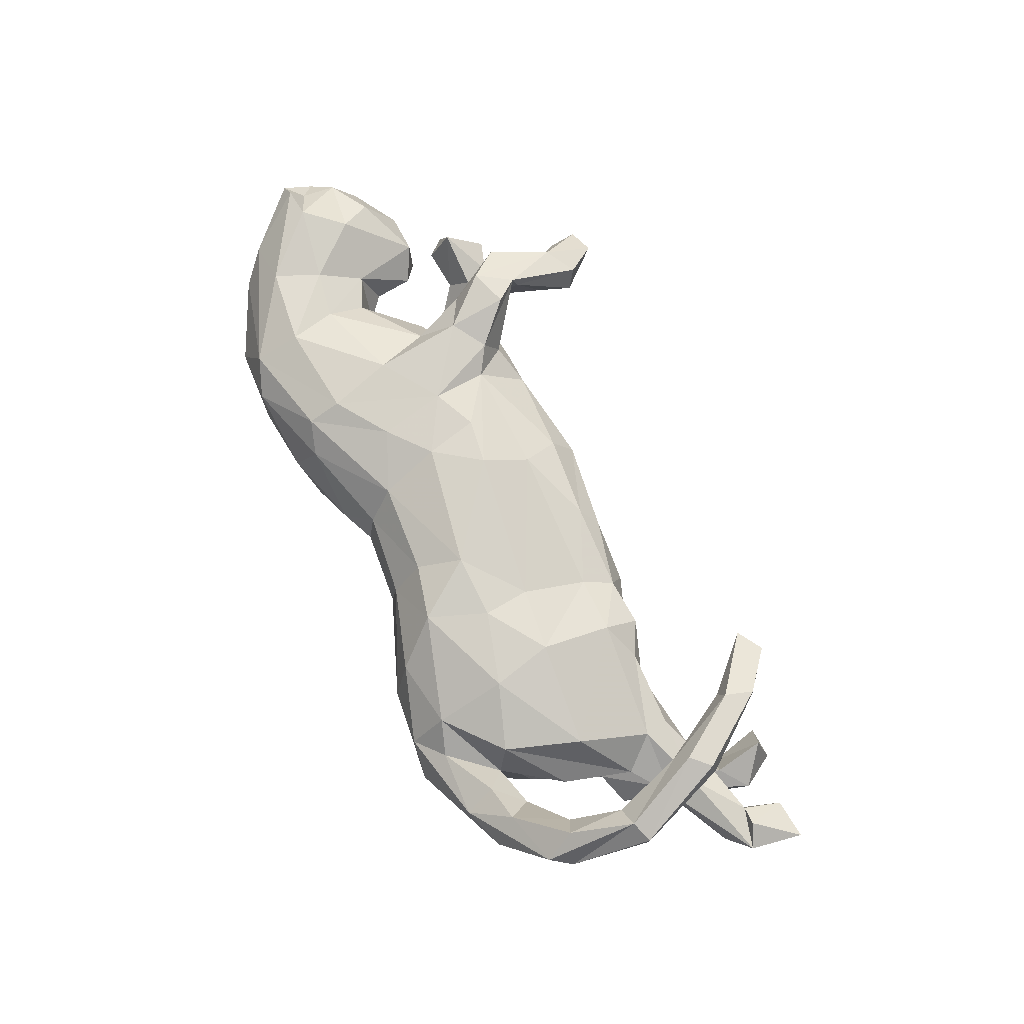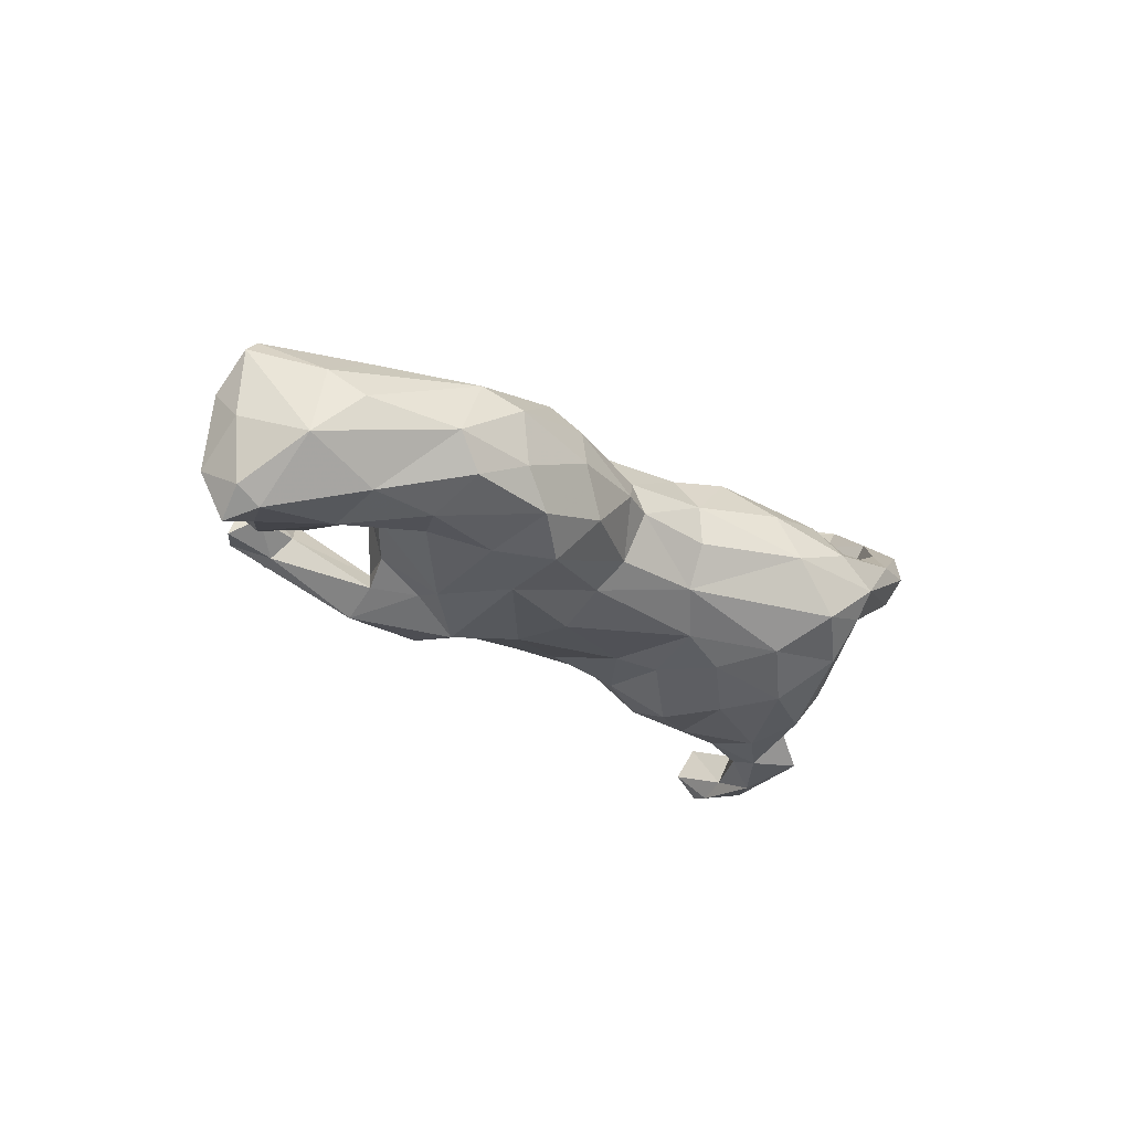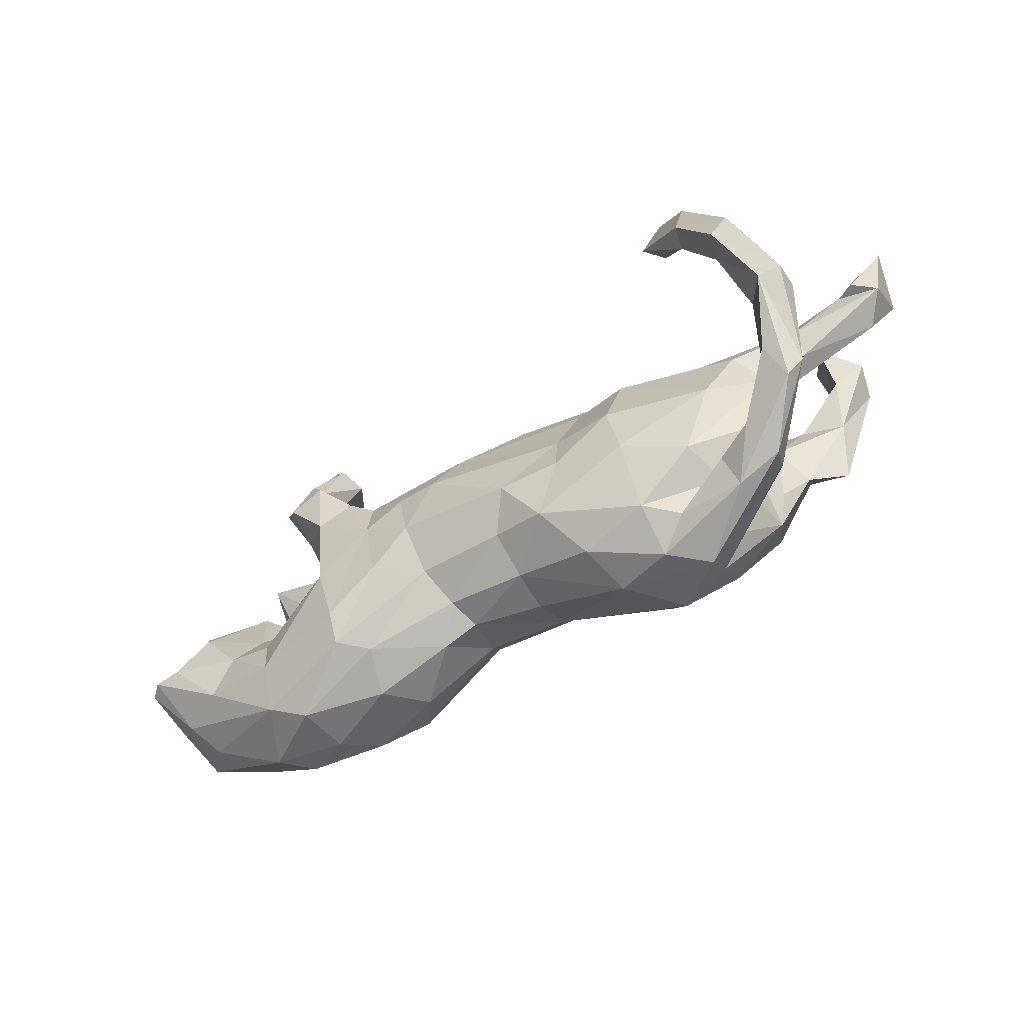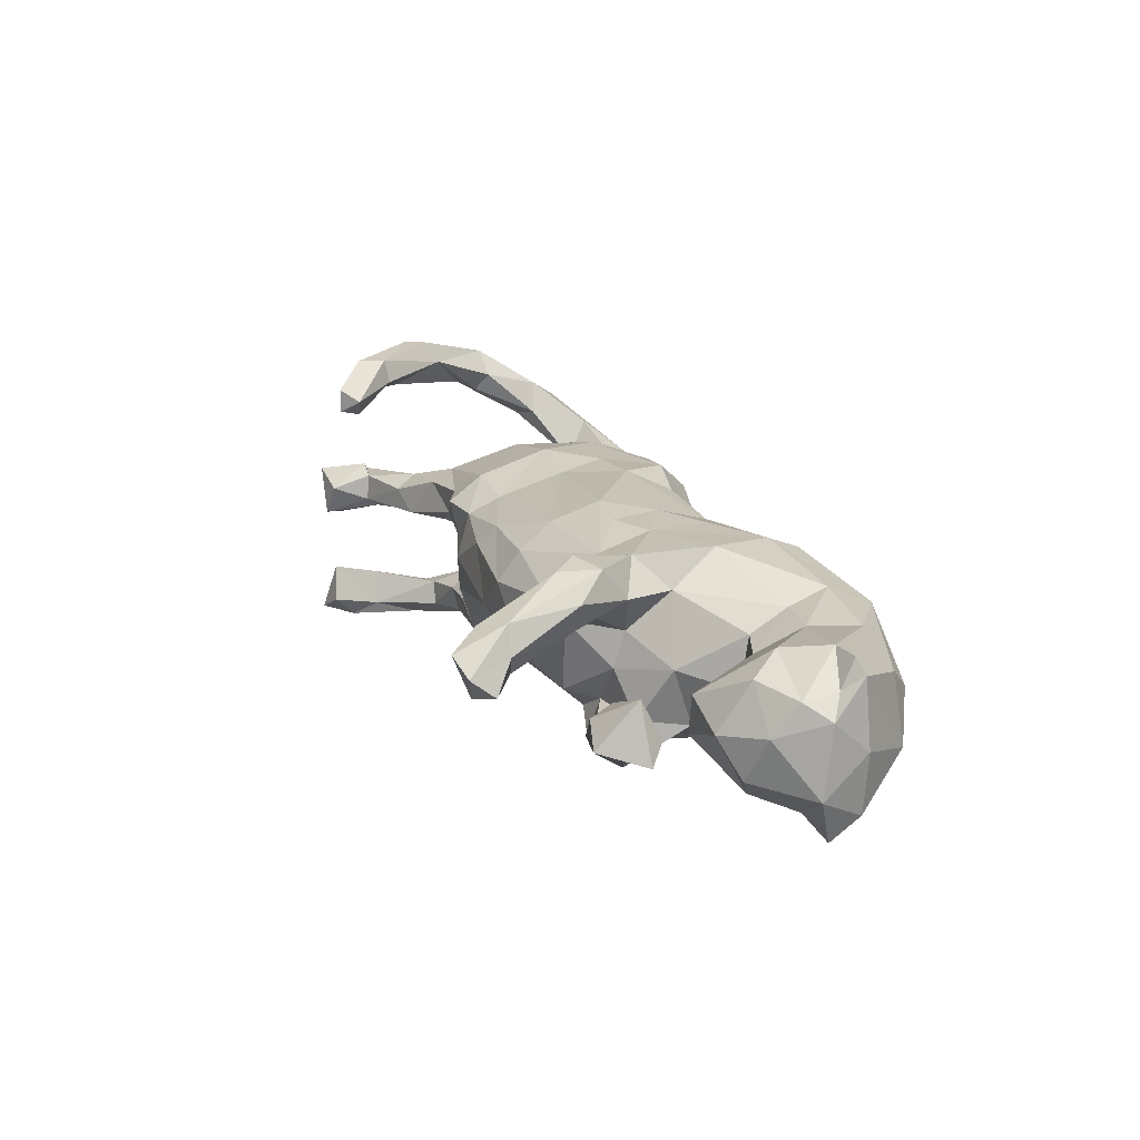
<metadata>
{"format":"obj","ext":"obj","renderer":"f3d","projection":"perspective","resolution":1024,"background":"white","views":[{"elev":73.5,"azim":62.3,"up":"+Z"},{"elev":-22.2,"azim":-45.7,"up":"+Z"},{"elev":-54.1,"azim":34.8,"up":"+Y"},{"elev":20.6,"azim":-115.0,"up":"+Z"}]}
</metadata>
<code>
v -0.4305 -0.2857 0.0667
v -0.4204 -0.288 -0.02886
v -0.2787 -0.2817 0.02446
v 0.3281 -0.3214 -0.09589
v -0.3634 -0.2722 -0.09024
v -0.2505 -0.2442 0.1027
v 0.3604 -0.3308 0.03255
v -0.5577 -0.2755 -0.007194
v 0.2517 -0.3158 -0.0002035
v -0.2264 -0.263 -0.05793
v -0.5122 -0.268 -0.06791
v 0.4254 -0.3092 -0.07161
v 0.426 -0.3424 -0.02345
v 0.3608 -0.2661 0.1063
v -0.69 -0.1987 0.03112
v -0.1283 -0.2432 0.02409
v -0.4962 -0.2557 0.09824
v 0.2289 -0.2804 0.08578
v 0.07052 -0.2018 -0.08095
v 0.6237 -0.2768 0.07397
v -0.3937 -0.1764 -0.137
v -0.287 -0.219 -0.134
v 0.5411 -0.3003 0.06894
v -0.3066 -0.1613 0.1666
v 0.06924 -0.2352 -0.002717
v -0.06461 -0.2181 0.01934
v -0.4892 -0.1711 0.1372
v -0.6374 -0.1467 0.1246
v -0.6411 -0.1668 -0.1048
v 0.4155 -0.2551 -0.143
v 0.4642 -0.259 -0.04843
v 0.07546 -0.2253 0.07343
v 0.2757 -0.2323 -0.1539
v 0.4191 -0.2892 0.06509
v -0.08557 -0.1867 -0.06892
v 0.703 -0.2098 0.1621
v 0.5131 -0.142 -0.162
v -0.1008 -0.1504 0.1376
v -0.07804 -0.2008 0.07698
v -0.3065 -0.2232 0.14
v -0.7298 -0.1488 0.08038
v 0.5244 -0.2409 0.09616
v -0.7613 -0.1524 -0.03901
v 0.0699 -0.1689 0.1404
v -0.1021 -0.1361 -0.1137
v -0.5266 -0.1799 -0.1172
v 0.5585 -0.215 0.01082
v 0.5739 -0.1882 0.05907
v 0.504 -0.1708 -0.03139
v 0.5956 -0.2322 0.129
v -0.4918 -0.1238 -0.117
v 0.1744 -0.1996 0.1556
v -0.6305 -0.06225 -0.1288
v -0.8123 -0.0421 0.1243
v 0.4921 -0.2045 0.03148
v -0.7732 -0.05221 -0.1412
v 0.1061 -0.09023 0.1786
v -0.5082 -0.08324 0.1215
v 0.1345 -0.1443 -0.1382
v 0.3621 -0.1635 -0.2085
v 0.6802 -0.1532 0.2008
v 0.7143 -0.1252 0.1313
v -0.5976 -0.06408 0.1238
v -0.7856 -0.03841 0.147
v 0.7309 -0.1722 0.1518
v -0.8258 -0.04679 0.001109
v 0.4717 -0.1825 0.116
v -0.2871 -0.1157 -0.1579
v -0.1178 0.04373 -0.1626
v -0.09192 -0.05176 -0.1565
v -0.7902 -0.009745 0.09643
v -0.8269 0.03534 -0.06928
v 0.6075 -0.2476 0.02485
v 0.6525 -0.1385 0.1462
v -0.2035 -0.09879 0.1705
v -0.3669 -0.0149 -0.162
v -0.8017 0.005267 -0.156
v 0.3579 -0.1369 0.1598
v 0.5719 -0.1016 0.03431
v -0.7333 0.01486 -0.1325
v -0.8145 -0.04555 -0.1127
v 0.2243 -0.09238 0.1686
v -0.7326 -0.03446 0.1476
v 0.4559 -0.0207 -0.2447
v -0.6142 0.0408 -0.1035
v -0.5114 0.00583 -0.01289
v -0.5235 -0.03822 -0.08003
v -0.1219 -0.03912 0.1781
v 0.5345 -0.08139 -0.1438
v -0.8218 0.01694 0.06056
v 0.3075 -0.06707 -0.22
v 0.5174 -0.07571 -0.07204
v -0.3562 0.04501 -0.1448
v -0.2209 0.0259 0.1808
v 0.2173 -0.1356 -0.1755
v -0.7845 0.05423 0.08722
v -0.5057 -0.01297 0.08345
v -0.6727 0.03525 0.1325
v -0.3334 -0.04182 0.1784
v -0.5486 0.04166 -0.004964
v 0.4808 -0.1105 -0.2194
v -0.6765 0.08218 -0.111
v -0.7697 0.09898 0.02723
v -0.5685 0.01613 0.07776
v 0.1165 0.02068 -0.145
v -0.0544 0.04402 0.1868
v -0.4351 0.05332 -0.09783
v -0.2094 0.07814 -0.1722
v -0.7041 0.0938 0.1008
v -0.4372 0.08969 0.01087
v 0.6893 -0.05125 0.2285
v 0.5637 -0.05515 -0.02462
v 0.1737 -0.02683 -0.1651
v 0.2173 -0.004704 0.1537
v -0.73 0.1207 -0.05828
v -0.549 0.1127 0.003442
v 0.3367 -0.02324 0.1653
v 0.5528 0.05509 -0.2473
v 0.5723 -0.006441 -0.1939
v 0.7263 -0.04749 0.2727
v -0.2686 0.05545 -0.1955
v 0.5263 -0.04542 0.1199
v 0.7114 -0.03035 0.194
v -0.4163 0.1026 -0.1321
v -0.02517 0.1282 0.1509
v 0.6146 0.02498 0.02824
v 0.7642 -0.03126 0.211
v -0.2562 0.1645 -0.1706
v 0.5389 0.05299 -0.1428
v -0.14 0.05924 0.1798
v -0.3734 0.06169 0.1279
v -0.6878 0.1496 0.009962
v -0.3369 0.1531 -0.01307
v 0.2721 0.04549 -0.2182
v -0.409 0.1638 0.1397
v -0.5906 0.1437 -0.0313
v -0.5373 0.227 -0.07684
v -0.6009 0.1446 0.04364
v 0.3627 0.1268 -0.06543
v -0.3907 0.1358 -0.09236
v 0.3777 0.09042 -0.2123
v -0.2721 0.1466 -0.0964
v 0.5686 0.08377 0.07227
v -0.3393 0.1326 0.05419
v 0.4398 0.0603 -0.03311
v 0.6891 0.0777 0.00709
v -0.3403 0.1224 0.1894
v 0.6345 0.0162 -0.2437
v 0.766 -0.03516 0.262
v -0.2302 0.1288 0.1551
v 0.3015 0.1485 -0.1774
v 0.2446 0.113 0.1127
v -0.5158 0.1964 -0.04276
v 0.5858 0.1225 -0.179
v -0.2189 0.1543 -0.1289
v -0.5843 0.2275 0.0441
v -0.4054 0.1683 -0.1671
v 0.02249 0.1883 -0.1085
v 0.3509 0.1086 0.1252
v 0.4858 0.1071 -0.2094
v 0.2042 0.1176 -0.154
v 0.6855 0.1253 0.0317
v 0.4533 0.05696 -0.1085
v -0.3715 0.2047 -0.1024
v -0.5931 0.1907 -0.03131
v 0.07384 0.1424 -0.1225
v -0.246 0.2057 -0.07793
v 0.671 0.09514 0.3186
v 0.6057 0.04065 -0.01982
v 0.5586 0.1314 0.05258
v 0.4946 0.1176 -0.1615
v -0.487 0.2274 -0.00123
v 0.6623 0.1123 -0.2003
v 0.3698 0.1452 -0.1372
v -0.2762 0.1933 0.1155
v -0.3736 0.2039 -0.1368
v 0.374 0.1506 0.000136
v 0.4187 0.1381 0.07525
v -0.2709 0.2145 0.06218
v 0.1098 0.1789 0.1065
v -0.2077 0.2137 0.07237
v 0.6569 0.074 0.2782
v -0.3673 0.2009 0.09832
v 0.6739 0.1358 -0.04269
v -0.6301 0.2279 -0.0583
v -0.2771 0.162 0.1743
v 0.454 0.1378 0.02091
v -0.3394 0.2316 0.2057
v 0.5374 0.113 -0.02522
v -0.04335 0.198 0.1102
v 0.7355 0.003837 0.2084
v -0.1119 0.2289 -0.05197
v -0.3846 0.2415 0.1293
v 0.8132 0.1375 -0.04882
v 0.2423 0.2015 -0.06053
v 0.3571 0.1731 0.07795
v 0.651 0.2282 -0.2321
v 0.5751 0.126 -0.2238
v 0.8581 0.1692 0.001773
v 0.2671 0.1699 0.07964
v -0.4058 0.2386 -0.09379
v 0.7043 0.127 0.3166
v 0.7114 0.1338 0.279
v 0.2085 0.1838 -0.105
v 0.6149 0.1614 -0.02663
v -0.4251 0.2715 0.1062
v 0.6624 0.1695 0.01119
v 0.7811 0.1929 0.00931
v -0.3711 0.2756 0.194
v 0.2493 0.2021 0.001621
v -0.5013 0.2764 -0.01436
v 0.0508 0.2296 -0.02117
v -0.5703 0.3025 -0.04039
v 0.1399 0.2061 0.06666
v 0.7741 0.1771 -0.05694
v -0.02956 0.2366 0.05252
v -0.4121 0.2116 0.2023
v 0.6777 0.2162 -0.1722
v 0.6424 0.1472 -0.2615
v -0.4592 0.2712 0.1663
v 0.6459 0.1709 0.2439
v -0.4365 0.3851 0.08607
v 0.7167 0.2288 -0.2459
v -0.3634 0.3377 0.09082
v 0.5994 0.2134 0.3104
v -0.3671 0.2843 0.1687
v 0.7753 0.1991 -0.04094
v -0.4149 0.3805 0.1377
v 0.5863 0.2084 0.2674
v 0.8796 0.2658 0.008016
v 0.6173 0.2621 0.3101
v 0.8156 0.1893 0.0263
v 0.8033 0.2648 -0.01655
v 0.8286 0.2743 -0.07616
v 0.5307 0.2946 0.2251
v 0.8538 0.2234 -0.0881
v -0.361 0.4147 0.1196
v -0.3465 0.3996 0.07022
v 0.6117 0.2744 0.246
v 0.6335 0.3261 -0.2032
v 0.4996 0.3034 0.2594
v -0.4022 0.3726 0.04289
v 0.6644 0.2781 -0.2535
v 0.6678 0.3119 -0.1424
v 0.5489 0.3264 0.2743
v 0.7342 0.2574 -0.1893
v -0.4652 0.4226 0.03319
v 0.5427 0.3285 0.2314
v 0.6931 0.3337 -0.2365
v -0.3926 0.438 0.006677
v -0.4545 0.4652 0.06792
v -0.4002 0.4739 0.0932
f 117 159 152
f 94 88 130
f 78 122 117
f 82 117 114
f 57 82 114
f 106 57 114
f 130 88 106
f 99 94 147
f 127 62 191
f 62 123 191
f 114 117 152
f 125 114 152
f 106 114 125
f 130 106 150
f 99 147 131
f 135 131 147
f 150 106 125
f 125 190 150
f 94 130 150
f 186 147 94
f 94 150 186
f 135 147 217
f 186 175 209
f 188 147 186
f 188 186 209
f 135 217 220
f 175 193 209
f 209 193 226
f 217 209 228
f 220 217 228
f 209 226 237
f 117 122 159
f 96 98 109
f 98 104 138
f 67 126 122
f 90 71 96
f 71 83 96
f 96 83 98
f 98 63 104
f 58 131 97
f 62 48 74
f 65 73 62
f 63 58 104
f 58 97 104
f 27 58 63
f 42 50 48
f 20 73 65
f 41 28 64
f 54 41 64
f 38 39 44
f 39 32 44
f 32 52 44
f 110 97 131
f 67 79 126
f 73 48 62
f 105 70 69
f 95 59 113
f 91 95 134
f 91 60 95
f 37 30 101
f 60 33 95
f 30 33 60
f 30 60 101
f 243 240 249
f 197 240 243
f 223 243 249
f 219 243 223
f 219 197 243
f 246 223 249
f 197 198 154
f 148 219 223
f 173 148 223
f 246 173 223
f 197 219 198
f 219 118 198
f 84 141 160
f 84 160 118
f 118 160 198
f 219 148 118
f 141 91 134
f 91 141 84
f 101 84 118
f 119 118 148
f 118 119 101
f 91 84 60
f 84 101 60
f 246 249 244
f 218 246 244
f 154 218 197
f 63 28 27
f 48 50 74
f 64 28 83
f 83 63 98
f 52 14 78
f 36 20 65
f 50 36 61
f 50 61 74
f 14 67 78
f 52 78 82
f 57 52 82
f 44 52 57
f 38 44 57
f 38 88 75
f 24 94 99
f 94 24 75
f 27 24 99
f 83 28 63
f 74 61 111
f 78 67 122
f 78 117 82
f 88 57 106
f 38 57 88
f 94 75 88
f 58 27 99
f 131 58 99
f 64 83 71
f 54 64 71
f 93 107 124
f 65 62 127
f 123 62 74
f 74 111 123
f 218 173 246
f 151 161 204
f 160 151 174
f 141 151 160
f 171 160 174
f 198 171 154
f 160 171 198
f 154 173 218
f 129 173 154
f 128 157 176
f 108 128 155
f 134 161 151
f 129 154 171
f 129 119 173
f 128 121 157
f 121 93 157
f 93 124 157
f 121 128 108
f 161 113 105
f 134 113 161
f 148 173 119
f 121 76 93
f 108 69 121
f 95 113 134
f 89 37 119
f 37 101 119
f 68 76 121
f 141 134 151
f 137 165 185
f 153 165 137
f 172 201 211
f 172 164 201
f 140 164 172
f 177 195 210
f 139 195 177
f 189 205 184
f 184 169 189
f 194 169 215
f 169 184 215
f 153 140 172
f 124 140 153
f 142 133 167
f 145 139 177
f 102 115 132
f 102 132 136
f 140 133 142
f 124 107 140
f 107 110 140
f 145 163 139
f 92 163 145
f 115 80 72
f 136 85 102
f 100 85 136
f 100 87 85
f 86 110 107
f 87 86 107
f 158 167 192
f 187 177 196
f 187 196 178
f 159 178 196
f 178 170 187
f 143 170 178
f 159 143 178
f 170 205 187
f 143 162 170
f 103 96 109
f 190 180 216
f 222 228 251
f 98 138 109
f 159 122 143
f 180 125 152
f 186 150 175
f 144 131 135
f 144 135 183
f 152 159 200
f 200 159 196
f 180 152 200
f 125 180 190
f 150 190 181
f 190 216 181
f 175 150 181
f 175 181 179
f 179 183 175
f 175 183 193
f 183 135 206
f 193 183 206
f 193 206 224
f 226 193 224
f 135 220 206
f 206 220 222
f 237 226 238
f 220 228 222
f 226 224 238
f 228 237 252
f 237 238 252
f 228 252 251
f 17 40 24
f 27 17 24
f 40 38 75
f 24 40 75
f 143 146 162
f 103 109 132
f 132 109 138
f 104 116 138
f 110 131 144
f 122 126 143
f 90 96 103
f 54 90 66
f 104 86 100
f 86 97 110
f 67 55 79
f 47 55 48
f 73 47 48
f 43 41 54
f 34 42 55
f 14 34 55
f 43 15 41
f 143 126 146
f 72 66 90
f 70 68 69
f 59 70 105
f 56 81 77
f 56 77 80
f 51 87 76
f 21 51 76
f 45 70 59
f 29 56 53
f 46 29 53
f 51 46 53
f 68 21 76
f 22 21 68
f 45 22 68
f 45 68 70
f 35 22 45
f 19 45 59
f 33 19 59
f 95 33 59
f 37 12 30
f 46 51 21
f 22 5 21
f 30 4 33
f 12 4 30
f 21 5 46
f 244 249 240
f 240 197 244
f 197 218 244
f 69 68 121
f 113 59 105
f 43 54 66
f 31 55 47
f 47 73 31
f 8 15 43
f 16 10 35
f 16 35 26
f 19 26 35
f 25 26 19
f 9 25 19
f 13 73 20
f 209 237 228
f 36 65 120
f 149 65 127
f 36 120 61
f 111 61 120
f 120 65 149
f 123 111 182
f 149 127 203
f 127 191 203
f 123 182 191
f 203 191 221
f 191 182 221
f 217 147 188
f 217 188 209
f 203 221 239
f 182 229 221
f 221 229 239
f 229 241 235
f 239 229 235
f 235 248 239
f 239 248 245
f 235 241 248
f 248 241 245
f 120 149 168
f 182 120 168
f 168 149 202
f 182 111 120
f 149 203 202
f 225 182 168
f 168 202 225
f 182 225 229
f 229 225 241
f 225 202 231
f 231 202 203
f 231 203 239
f 245 231 239
f 225 231 241
f 241 231 245
f 2 8 11
f 2 1 8
f 3 5 10
f 3 2 5
f 3 10 16
f 9 13 7
f 4 13 9
f 13 12 73
f 230 236 234
f 215 234 236
f 227 233 234
f 215 227 234
f 199 236 230
f 201 157 213
f 201 213 211
f 158 192 212
f 204 158 212
f 215 184 227
f 199 194 236
f 194 215 236
f 185 213 137
f 157 137 213
f 151 204 195
f 139 151 195
f 139 174 151
f 139 163 174
f 163 171 174
f 124 153 137
f 124 137 157
f 140 142 164
f 108 155 158
f 108 158 166
f 105 69 166
f 161 105 166
f 129 171 163
f 69 108 166
f 163 89 129
f 80 115 102
f 92 89 163
f 56 80 53
f 102 53 80
f 85 53 102
f 76 87 107
f 93 76 107
f 89 119 129
f 87 53 85
f 49 37 92
f 51 53 87
f 56 43 81
f 29 43 56
f 184 205 227
f 195 204 212
f 234 233 230
f 172 211 156
f 185 156 213
f 208 199 232
f 162 199 208
f 162 208 207
f 227 207 208
f 227 205 207
f 170 207 205
f 210 195 212
f 212 192 216
f 156 211 213
f 232 199 230
f 227 208 233
f 208 232 233
f 232 230 233
f 242 247 250
f 250 247 251
f 23 7 13
f 9 7 18
f 1 2 3
f 8 1 17
f 8 17 15
f 23 13 20
f 34 7 23
f 7 34 14
f 9 32 25
f 32 9 18
f 25 32 26
f 26 32 39
f 16 26 39
f 19 35 45
f 31 37 49
f 10 22 35
f 4 19 33
f 12 37 31
f 73 12 31
f 8 43 29
f 11 8 29
f 5 11 46
f 2 11 5
f 10 5 22
f 4 9 19
f 12 13 4
f 176 157 201
f 164 176 201
f 164 128 176
f 164 142 128
f 158 155 167
f 166 158 204
f 161 166 204
f 155 142 167
f 128 142 155
f 92 37 89
f 80 77 72
f 46 11 29
f 18 52 32
f 23 50 42
f 23 36 50
f 23 20 36
f 17 27 28
f 41 17 28
f 6 38 40
f 6 16 39
f 6 39 38
f 18 14 52
f 18 7 14
f 15 17 41
f 17 1 40
f 40 1 6
f 1 3 6
f 3 16 6
f 252 250 251
f 238 250 252
f 247 222 251
f 242 222 247
f 224 250 238
f 242 250 224
f 206 222 242
f 224 206 242
f 192 181 216
f 214 212 216
f 180 214 216
f 180 200 214
f 214 200 210
f 210 200 177
f 177 200 196
f 179 181 192
f 144 183 179
f 14 55 67
f 34 23 42
f 214 210 212
f 170 162 207
f 156 153 172
f 167 133 179
f 179 192 167
f 145 187 189
f 189 187 205
f 116 100 136
f 92 145 112
f 81 43 66
f 81 66 72
f 79 49 112
f 112 49 92
f 55 49 79
f 86 87 100
f 79 112 126
f 104 100 116
f 90 103 72
f 115 72 103
f 126 112 169
f 169 112 189
f 112 145 189
f 115 103 132
f 126 169 146
f 145 177 187
f 110 144 133
f 133 144 179
f 116 136 138
f 153 156 165
f 136 132 138
f 165 156 185
f 146 194 199
f 146 169 194
f 162 146 199
f 71 90 54
f 77 81 72
f 42 48 55
f 110 133 140
f 31 49 55
f 104 97 86

</code>
